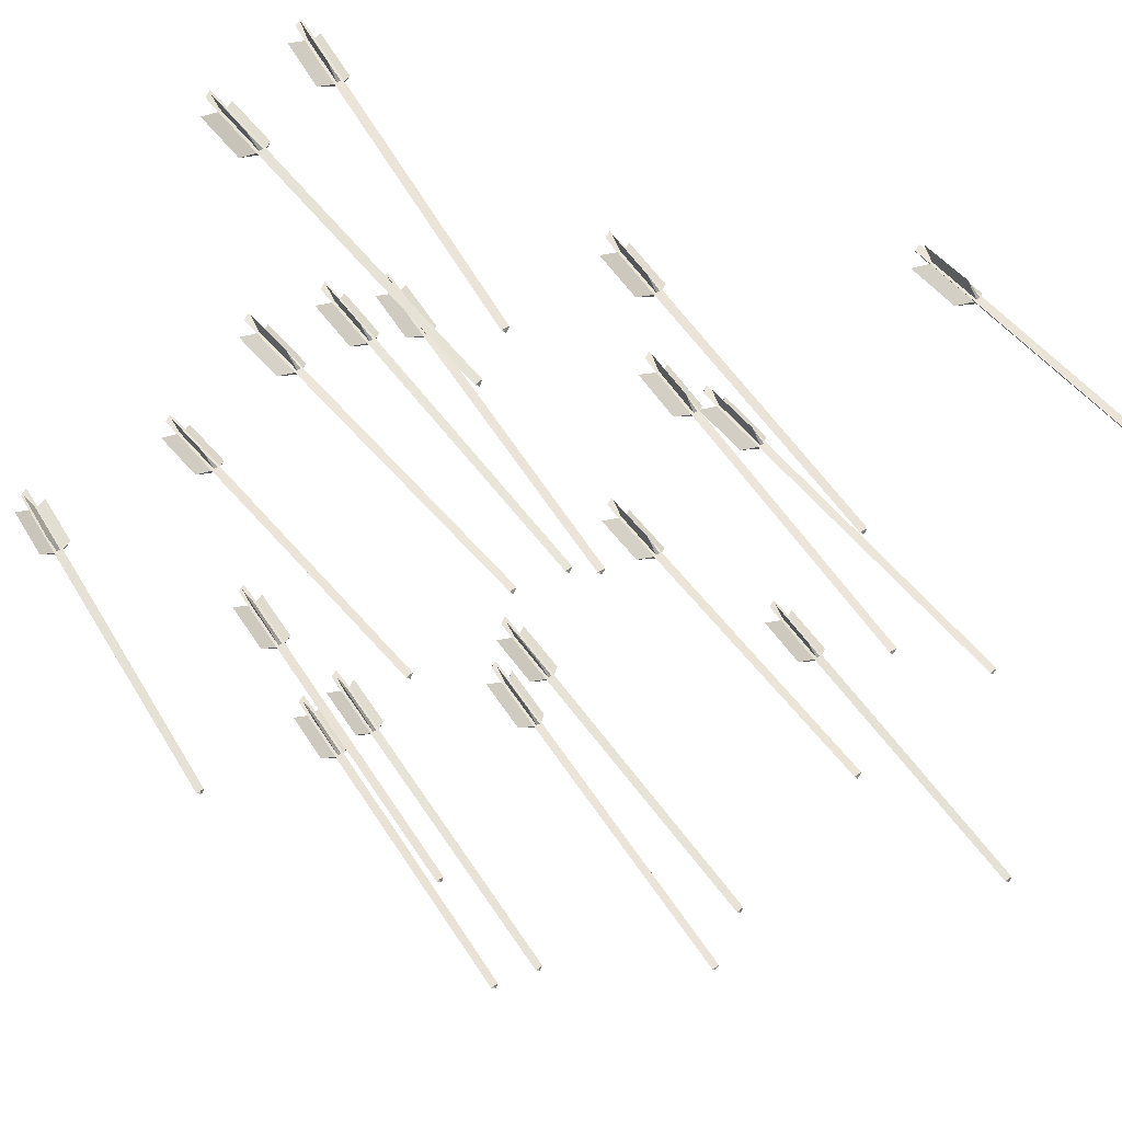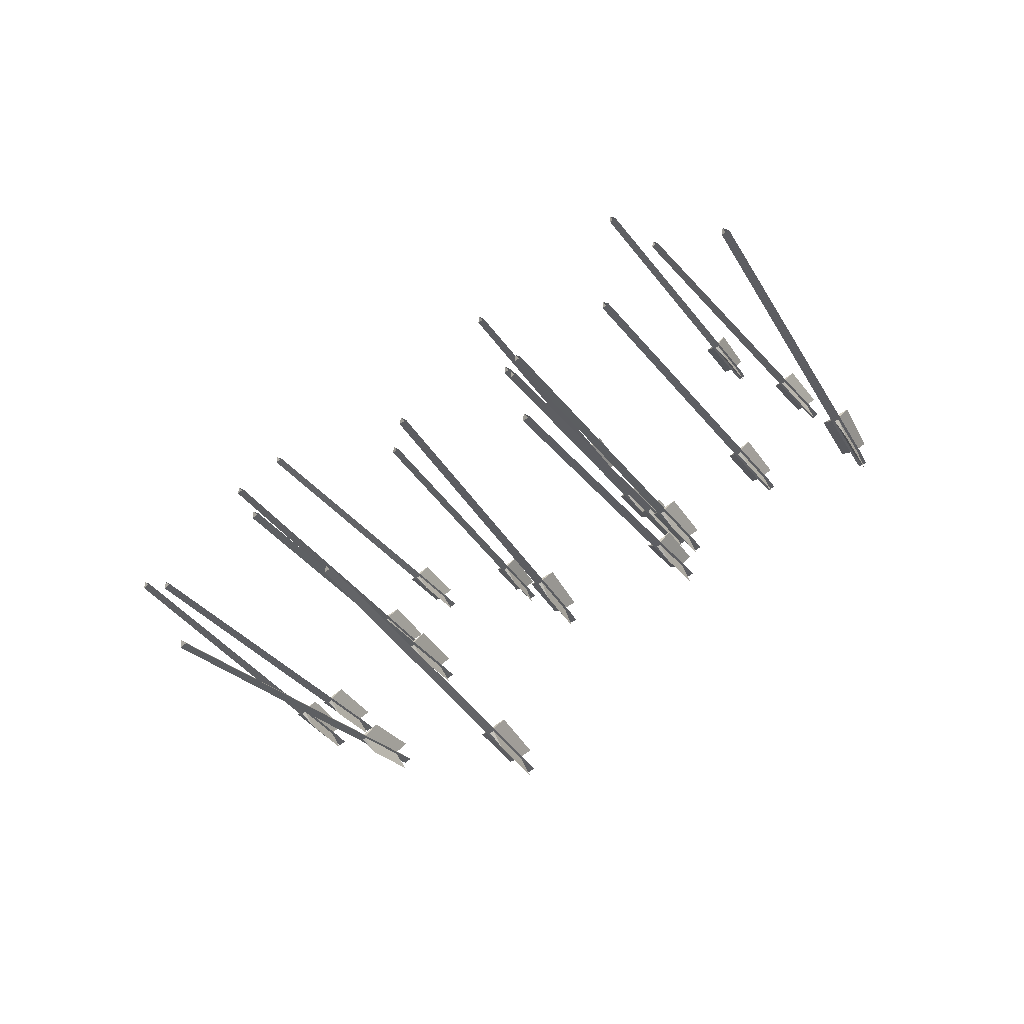
<metadata>
{"format":"obj","ext":"obj","renderer":"f3d","projection":"perspective","resolution":1024,"background":"white","views":[{"elev":-52.2,"azim":69.7,"up":"+Y"},{"elev":-75.2,"azim":36.1,"up":"+Z"}]}
</metadata>
<code>
v -15.61 60.19 14.59
v -15.67 71.22 21.71
v -18.26 59.9 10.69
v -17.75 70.54 18.33
v -18.83 59.55 11.23
v -18.33 70.19 18.86
v -18.68 64.13 9.294
v -18.18 74.77 16.93
v -18.4 60.06 10.49
v -17.9 70.69 18.13
v -19.26 60.1 10.49
v -18.76 70.74 18.12
v -21.52 60.47 14.59
v -21.02 71.11 22.22
v -19.38 59.93 10.73
v -18.88 70.57 18.37
v -18.78 59.55 11.22
v -18.27 70.19 18.85
v -22.29 4.813 -29.17
v -21.5 3.91 -27.97
v -20.62 4.727 -29.16
v -18.21 73.57 22.04
v -17.28 75.2 21.43
v -18.95 75.29 21.42
v -19.82 59.57 9.995
v -18.92 58.54 11.38
v -17.9 59.47 10.01
v -19.21 72.4 19.21
v -18.31 71.37 20.59
v -17.29 72.31 19.22
v 73.93 54.26 58.52
v 72.94 64.54 66.63
v 71.1 53.97 54.76
v 70.74 63.89 63.31
v 70.61 53.49 55.28
v 70.26 63.41 63.84
v 70.05 58.2 53.78
v 69.69 68.12 62.34
v 70.92 54.11 54.58
v 70.56 64.03 63.14
v 70.07 54.04 54.62
v 69.71 63.96 63.18
v 68.05 53.76 58.85
v 67.69 63.68 67.41
v 69.99 53.84 54.85
v 69.63 63.76 63.41
v 70.66 53.51 55.27
v 70.3 63.43 63.83
v 71.53 2.442 10.2
v 72.5 1.55 11.27
v 73.2 2.576 10.11
v 70.15 66.5 67.31
v 70.82 68.28 66.8
v 69.15 68.15 66.89
v 69.55 53.49 54.11
v 70.66 52.47 55.35
v 71.47 53.65 54.02
v 69.12 65.46 64.44
v 70.23 64.43 65.67
v 71.03 65.61 64.34
v 6.88 63.02 91.61
v 6.918 74.32 98.32
v 4.332 62.66 87.66
v 4.904 73.56 94.92
v 3.737 62.34 88.19
v 4.309 73.24 95.45
v 4.044 66.84 86.1
v 4.616 77.74 93.35
v 4.193 62.81 87.45
v 4.765 73.71 94.71
v 3.335 62.87 87.42
v 3.907 73.77 94.68
v 0.9807 63.45 91.44
v 1.552 74.35 98.7
v 3.209 62.72 87.67
v 3.781 73.62 94.92
v 3.788 62.34 88.18
v 4.36 73.24 95.44
v -0.04267 6.242 49.74
v 0.6873 5.366 51
v 1.625 6.116 49.8
v 4.43 76.74 98.5
v 5.411 78.32 97.85
v 3.744 78.45 97.8
v 2.779 62.34 86.94
v 3.618 61.34 88.38
v 4.696 62.2 87
v 3.468 75.49 95.68
v 4.307 74.48 97.13
v 5.385 75.34 95.75
v -24.71 60.13 19.88
v -25.28 71.43 26.54
v -27.25 59.6 15.95
v -27.27 70.55 23.15
v -27.82 59.25 16.48
v -27.84 70.2 23.69
v -27.79 63.75 14.37
v -27.8 74.7 21.58
v -27.4 59.74 15.74
v -27.41 70.69 22.94
v -28.26 59.76 15.71
v -28.28 70.7 22.92
v -30.62 60.21 19.75
v -30.64 71.16 26.95
v -28.38 59.59 15.96
v -28.39 70.54 23.17
v -27.77 59.26 16.47
v -27.79 70.2 23.68
v -28.6 2.858 -21.72
v -27.81 2.031 -20.46
v -26.92 2.829 -21.67
v -27.9 73.71 26.73
v -27.02 75.34 26.07
v -28.69 75.37 26.02
v -28.79 59.19 15.23
v -27.88 58.24 16.68
v -26.87 59.16 15.29
v -28.81 72.39 23.92
v -27.9 71.44 25.37
v -26.88 72.36 23.98
v 133.5 56.35 -59.46
v 132.2 67.17 -52.13
v 130.9 55.81 -63.32
v 130.2 66.29 -55.5
v 130.4 55.37 -62.79
v 129.7 65.86 -54.96
v 129.9 59.97 -64.64
v 129.2 70.45 -56.81
v 130.7 55.94 -63.52
v 130 66.43 -55.69
v 129.9 55.88 -63.51
v 129.1 66.36 -55.68
v 127.6 55.88 -59.37
v 126.9 66.37 -51.55
v 129.8 55.69 -63.27
v 129.1 66.18 -55.44
v 130.4 55.38 -62.8
v 129.7 65.87 -54.97
v 133.2 1.332 -104.2
v 134.1 0.5149 -103
v 134.9 1.457 -104.2
v 129.4 69.18 -51.72
v 130.1 70.92 -52.32
v 128.4 70.8 -52.3
v 129.4 55.29 -64.01
v 130.4 54.35 -62.65
v 131.3 55.44 -64.02
v 128.5 67.94 -54.56
v 129.5 67 -53.21
v 130.4 68.08 -54.58
v 32.61 66.94 -70.71
v 31.63 78.34 -64.26
v 30.19 66.3 -74.7
v 29.76 77.36 -67.69
v 29.61 65.94 -74.18
v 29.18 77.01 -67.17
v 29.62 70.41 -76.37
v 29.19 81.47 -69.36
v 30.04 66.43 -74.92
v 29.61 77.49 -67.91
v 29.18 66.42 -74.97
v 28.75 77.49 -67.96
v 26.7 66.9 -71.01
v 26.27 77.97 -64.01
v 29.06 66.26 -74.72
v 28.63 77.33 -67.71
v 29.66 65.95 -74.19
v 29.23 77.01 -67.18
v 31.01 8.902 -111.4
v 31.77 8.111 -110.1
v 32.68 8.905 -111.3
v 28.96 80.57 -64.2
v 29.83 82.21 -64.86
v 28.16 82.2 -64.95
v 28.68 65.84 -75.46
v 29.56 64.93 -73.97
v 30.6 65.85 -75.35
v 28.16 79.19 -67
v 29.04 78.28 -65.51
v 30.08 79.19 -66.89
v 109.3 63.79 -3.064
v 109.2 74.8 4.098
v 106.6 63.51 -6.932
v 107.1 74.12 0.7393
v 106 63.14 -6.392
v 106.6 73.76 1.279
v 106.1 67.74 -8.309
v 106.7 78.35 -0.6379
v 106.4 63.66 -7.13
v 107 74.27 0.5406
v 105.6 63.7 -7.126
v 106.1 74.31 0.5452
v 103.4 64.04 -2.999
v 103.9 74.65 4.672
v 105.5 63.53 -6.882
v 106 74.14 0.7885
v 106.1 63.15 -6.404
v 106.6 73.76 1.267
v 102.4 8.544 -46.95
v 103.2 7.64 -45.76
v 104 8.465 -46.96
v 106.7 77.13 4.466
v 107.6 78.77 3.85
v 105.9 78.85 3.859
v 105 63.17 -7.613
v 105.9 62.13 -6.239
v 106.9 63.08 -7.623
v 105.7 75.97 1.638
v 106.6 74.93 3.012
v 107.6 75.88 1.628
v 76.34 68.03 45.3
v 76.03 78.67 53
v 73.58 67.83 41.48
v 73.86 78.07 49.66
v 73.04 67.42 42.01
v 73.33 77.66 50.19
v 72.91 72.1 40.33
v 73.19 82.34 48.5
v 73.42 67.98 41.29
v 73.7 78.22 49.47
v 72.56 67.99 41.32
v 72.84 78.23 49.49
v 70.43 68.03 45.5
v 70.71 78.27 53.68
v 72.46 67.8 41.56
v 72.74 78.04 49.73
v 73.09 67.43 42
v 73.38 77.67 50.18
v 70.68 14.75 -1.122
v 71.54 13.83 0.008749
v 72.35 14.75 -1.17
v 73.4 80.88 53.54
v 74.23 82.58 52.98
v 72.56 82.59 53.03
v 72.01 67.46 40.82
v 73 66.4 42.12
v 73.93 67.45 40.76
v 72.35 79.81 50.68
v 73.35 78.75 51.98
v 74.27 79.8 50.62
v 83.53 62.4 -36.07
v 83.2 72.56 -27.74
v 80.7 62.38 -39.84
v 80.98 72.12 -31.07
v 80.18 61.93 -39.32
v 80.46 71.67 -30.56
v 79.94 66.7 -40.73
v 80.22 76.44 -31.96
v 80.53 62.54 -40.02
v 80.81 72.28 -31.25
v 79.67 62.53 -39.98
v 79.95 72.27 -31.21
v 77.62 62.29 -35.76
v 77.9 72.03 -26.99
v 79.58 62.33 -39.75
v 79.86 72.07 -30.98
v 80.23 61.94 -39.34
v 80.51 71.68 -30.57
v 77.82 11.9 -85.49
v 78.72 10.92 -84.43
v 79.49 11.92 -85.56
v 80.54 74.68 -27.03
v 81.34 76.43 -27.49
v 79.66 76.41 -27.41
v 79.12 62.03 -40.5
v 80.16 60.9 -39.28
v 81.04 62.06 -40.59
v 79.46 73.77 -29.92
v 80.49 72.65 -28.71
v 81.38 73.8 -30.01
v 116.9 55.48 79.33
v 116.6 65.87 87.35
v 114.4 55.55 75.33
v 114.7 65.5 83.85
v 113.8 55.15 75.8
v 114.1 65.1 84.33
v 114 59.88 74.28
v 114.3 69.83 82.8
v 114.3 55.72 75.13
v 114.5 65.67 83.66
v 113.4 55.77 75.1
v 113.7 65.72 83.62
v 111 55.8 79.12
v 111.2 65.75 87.65
v 113.3 55.58 75.32
v 113.5 65.53 83.85
v 113.9 55.16 75.8
v 114.1 65.11 84.32
v 111.7 4.054 30.81
v 112.5 3.047 31.96
v 113.4 3.955 30.88
v 114.1 68.21 87.78
v 115 69.88 87.35
v 113.3 69.98 87.28
v 112.9 55.29 74.54
v 113.7 54.13 75.87
v 114.8 55.17 74.62
v 113.2 67.29 84.82
v 114 66.13 86.15
v 115.1 67.18 84.9
v 126.8 72.78 68.04
v 127.3 84.19 74.53
v 123.9 72.31 64.36
v 125 83.35 71.34
v 123.4 71.99 64.95
v 124.5 83.03 71.94
v 123.4 76.46 62.76
v 124.5 87.5 69.75
v 123.8 72.45 64.16
v 124.9 83.49 71.15
v 122.9 72.51 64.21
v 124 83.54 71.2
v 120.9 73.12 68.43
v 122 84.15 75.42
v 122.8 72.35 64.47
v 123.9 83.39 71.46
v 123.4 72 64.94
v 124.5 83.03 71.92
v 116.9 15.16 27.98
v 117.7 14.31 29.18
v 118.5 15.06 27.88
v 124.8 86.58 74.9
v 125.7 88.17 74.14
v 124.1 88.27 74.24
v 122.3 71.96 63.79
v 123.3 70.99 65.17
v 124.2 71.84 63.68
v 123.6 85.27 72.22
v 124.6 84.3 73.59
v 125.5 85.15 72.1
v 87.35 61.07 -19.95
v 87.1 72.25 -13.06
v 84.46 60.53 -23.64
v 84.82 71.36 -16.27
v 83.95 60.15 -23.06
v 84.32 70.98 -15.68
v 83.67 64.69 -25.08
v 84.03 75.52 -17.71
v 84.29 60.67 -23.83
v 84.65 71.5 -16.46
v 83.43 60.66 -23.78
v 83.79 71.49 -16.4
v 81.45 60.98 -19.53
v 81.81 71.81 -12.16
v 83.35 60.49 -23.52
v 83.71 71.32 -16.15
v 84 60.16 -23.07
v 84.36 70.99 -15.7
v 81.15 4.363 -62.04
v 82.08 3.54 -60.88
v 82.82 4.382 -62.15
v 84.44 74.44 -12.59
v 85.22 76.11 -13.3
v 83.55 76.09 -13.19
v 82.88 60.09 -24.22
v 83.94 59.14 -22.88
v 84.8 60.11 -24.34
v 83.31 73.15 -15.32
v 84.38 72.2 -13.98
v 85.23 73.17 -15.45
v 54.07 57.09 -24.72
v 52.76 68.22 -17.87
v 51.36 56.34 -28.5
v 50.67 67.17 -21.15
v 50.86 55.93 -27.94
v 50.17 66.75 -20.58
v 50.3 60.43 -29.98
v 49.61 71.25 -22.63
v 51.18 56.47 -28.7
v 50.49 67.29 -21.35
v 50.33 56.39 -28.67
v 49.64 67.22 -21.32
v 48.18 56.57 -24.5
v 47.49 67.39 -17.14
v 50.24 56.22 -28.42
v 49.55 67.04 -21.07
v 50.91 55.94 -27.95
v 50.22 66.77 -20.6
v 53.51 0.07789 -66.84
v 54.45 -0.6745 -65.65
v 55.17 0.2201 -66.9
v 49.94 70.21 -17.49
v 50.61 71.94 -18.18
v 48.94 71.79 -18.13
v 49.83 55.78 -29.13
v 50.91 54.92 -27.75
v 51.75 55.94 -29.19
v 49 68.84 -20.26
v 50.08 67.97 -18.88
v 50.91 69 -20.32
v 33.61 70.12 65.81
v 32.36 80.53 73.72
v 31.01 69.85 61.87
v 30.36 79.88 70.28
v 30.48 69.39 62.38
v 29.83 79.43 70.78
v 30.14 74.09 60.79
v 29.48 84.13 69.19
v 30.85 69.99 61.68
v 30.2 80.03 70.09
v 29.99 69.95 61.67
v 29.34 79.98 70.08
v 27.7 69.76 65.77
v 27.05 79.8 74.17
v 29.89 69.75 61.9
v 29.24 79.79 70.31
v 30.53 69.4 62.37
v 29.88 79.44 70.77
v 32.99 17.75 18.03
v 33.86 16.85 19.18
v 34.66 17.84 18.05
v 29.58 82.56 74.2
v 30.32 84.32 73.71
v 28.65 84.23 73.7
v 29.5 69.4 61.14
v 30.5 68.37 62.46
v 31.42 69.51 61.16
v 28.71 81.51 71.27
v 29.71 80.47 72.59
v 30.63 81.61 71.3
v 79.38 72.22 34.63
v 79.43 83.46 41.44
v 76.59 71.79 30.85
v 77.22 82.65 38.17
v 76.04 71.44 31.42
v 76.68 82.3 38.73
v 76.04 75.97 29.36
v 76.67 86.83 36.67
v 76.43 71.94 30.66
v 77.07 82.79 37.97
v 75.57 71.97 30.68
v 76.21 82.83 37.99
v 73.47 72.42 34.86
v 74.1 83.28 42.17
v 75.47 71.8 30.93
v 76.1 82.66 38.25
v 76.09 71.45 31.41
v 76.73 82.31 38.72
v 71.86 15.54 -7.267
v 72.7 14.68 -6.068
v 73.53 15.47 -7.321
v 76.87 85.78 41.81
v 77.74 87.4 41.11
v 76.07 87.46 41.17
v 75 71.42 30.23
v 75.97 70.43 31.61
v 76.92 71.35 30.17
v 75.77 84.51 39.05
v 76.74 83.53 40.43
v 77.69 84.44 38.99
v 17.44 53.67 -14.17
v 16.99 64.55 -6.826
v 14.91 53.42 -18.14
v 15.01 63.91 -10.27
v 14.33 53.05 -17.63
v 14.43 63.53 -9.762
v 14.44 57.67 -19.46
v 14.54 68.15 -11.6
v 14.76 53.58 -18.34
v 14.87 64.06 -10.48
v 13.9 53.61 -18.37
v 14.01 64.09 -10.5
v 11.53 53.85 -14.32
v 11.63 64.33 -6.459
v 13.78 53.43 -18.13
v 13.89 63.91 -10.27
v 14.38 53.05 -17.64
v 14.48 63.54 -9.772
v 12.97 -0.8844 -59.22
v 13.74 -1.798 -58.01
v 14.64 -0.941 -59.16
v 14.4 66.85 -6.515
v 15.31 68.51 -7.069
v 13.64 68.57 -7.123
v 13.37 53.08 -18.88
v 14.25 52.03 -17.49
v 15.29 53.01 -18.82
v 13.49 65.72 -9.4
v 14.38 64.67 -8.01
v 15.41 65.66 -9.338
v -4.78 64.37 -19.93
v -3.977 74.9 -12.13
v -7.759 64.39 -23.59
v -6.364 74.48 -15.35
v -8.29 64 -23.03
v -6.895 74.1 -14.79
v -8.22 68.7 -24.66
v -6.825 78.8 -16.42
v -7.921 64.55 -23.77
v -6.526 74.65 -15.52
v -8.777 64.61 -23.69
v -7.381 74.71 -15.45
v -10.66 64.74 -19.39
v -9.265 74.83 -11.15
v -8.874 64.43 -23.45
v -7.479 74.52 -15.21
v -8.241 64.01 -23.05
v -6.845 74.11 -14.81
v -16.43 12.16 -66.45
v -15.56 11.16 -65.38
v -14.77 12.04 -66.59
v -6.427 77.26 -11.42
v -5.524 78.92 -12.01
v -7.187 79.03 -11.86
v -9.385 64.13 -24.16
v -8.388 62.99 -22.93
v -7.472 64 -24.33
v -7.702 76.3 -14.23
v -6.705 75.16 -13
v -5.79 76.17 -14.39
v 3.369 57.21 41.59
v 2.892 68.45 48.38
v 0.7849 56.73 37.68
v 0.8704 67.6 45
v 0.217 56.37 38.22
v 0.3024 67.25 45.53
v 0.2443 60.9 36.15
v 0.3298 71.77 43.47
v 0.6347 56.87 37.47
v 0.7202 67.74 44.79
v -0.2258 56.89 37.45
v -0.1403 67.76 44.77
v -2.546 57.31 41.52
v -2.46 68.18 48.83
v -0.3394 56.72 37.7
v -0.2539 67.6 45.02
v 0.2674 56.38 38.2
v 0.3529 67.25 45.52
v -1.077 0.3805 -0.5527
v -0.2808 -0.4616 0.689
v 0.5954 0.3461 -0.5212
v 0.2789 70.73 48.61
v 1.162 72.37 47.96
v -0.5108 72.4 47.93
v -0.76 56.33 36.97
v 0.1556 55.36 38.4
v 1.163 56.29 37.01
v -0.6569 69.44 45.8
v 0.2587 68.48 47.23
v 1.266 69.4 45.84
f 1 2 6 5
f 3 4 2 1
f 3 1 5
f 2 4 6
f 11 12 8 7
f 8 10 9 7
f 7 9 11
f 10 8 12
f 17 18 14 13
f 14 16 15 13
f 13 15 17
f 16 14 18
f 29 30 23 22
f 24 22 23
f 28 24 23 30
f 24 28 29 22
f 25 19 20 26
f 20 21 27 26
f 27 21 19 25
f 29 28 25 26
f 30 29 26 27
f 28 30 27 25
f 31 32 36 35
f 33 34 32 31
f 33 31 35
f 32 34 36
f 41 42 38 37
f 38 40 39 37
f 37 39 41
f 40 38 42
f 47 48 44 43
f 44 46 45 43
f 43 45 47
f 46 44 48
f 59 60 53 52
f 54 52 53
f 58 54 53 60
f 54 58 59 52
f 55 49 50 56
f 50 51 57 56
f 57 51 49 55
f 59 58 55 56
f 60 59 56 57
f 58 60 57 55
f 61 62 66 65
f 63 64 62 61
f 63 61 65
f 62 64 66
f 71 72 68 67
f 68 70 69 67
f 67 69 71
f 70 68 72
f 77 78 74 73
f 74 76 75 73
f 73 75 77
f 76 74 78
f 89 90 83 82
f 84 82 83
f 88 84 83 90
f 84 88 89 82
f 85 79 80 86
f 80 81 87 86
f 87 81 79 85
f 89 88 85 86
f 90 89 86 87
f 88 90 87 85
f 91 92 96 95
f 93 94 92 91
f 93 91 95
f 92 94 96
f 101 102 98 97
f 98 100 99 97
f 97 99 101
f 100 98 102
f 107 108 104 103
f 104 106 105 103
f 103 105 107
f 106 104 108
f 119 120 113 112
f 114 112 113
f 118 114 113 120
f 114 118 119 112
f 115 109 110 116
f 110 111 117 116
f 117 111 109 115
f 119 118 115 116
f 120 119 116 117
f 118 120 117 115
f 121 122 126 125
f 123 124 122 121
f 123 121 125
f 122 124 126
f 131 132 128 127
f 128 130 129 127
f 127 129 131
f 130 128 132
f 137 138 134 133
f 134 136 135 133
f 133 135 137
f 136 134 138
f 149 150 143 142
f 144 142 143
f 148 144 143 150
f 144 148 149 142
f 145 139 140 146
f 140 141 147 146
f 147 141 139 145
f 149 148 145 146
f 150 149 146 147
f 148 150 147 145
f 151 152 156 155
f 153 154 152 151
f 153 151 155
f 152 154 156
f 161 162 158 157
f 158 160 159 157
f 157 159 161
f 160 158 162
f 167 168 164 163
f 164 166 165 163
f 163 165 167
f 166 164 168
f 179 180 173 172
f 174 172 173
f 178 174 173 180
f 174 178 179 172
f 175 169 170 176
f 170 171 177 176
f 177 171 169 175
f 179 178 175 176
f 180 179 176 177
f 178 180 177 175
f 181 182 186 185
f 183 184 182 181
f 183 181 185
f 182 184 186
f 191 192 188 187
f 188 190 189 187
f 187 189 191
f 190 188 192
f 197 198 194 193
f 194 196 195 193
f 193 195 197
f 196 194 198
f 209 210 203 202
f 204 202 203
f 208 204 203 210
f 204 208 209 202
f 205 199 200 206
f 200 201 207 206
f 207 201 199 205
f 209 208 205 206
f 210 209 206 207
f 208 210 207 205
f 211 212 216 215
f 213 214 212 211
f 213 211 215
f 212 214 216
f 221 222 218 217
f 218 220 219 217
f 217 219 221
f 220 218 222
f 227 228 224 223
f 224 226 225 223
f 223 225 227
f 226 224 228
f 239 240 233 232
f 234 232 233
f 238 234 233 240
f 234 238 239 232
f 235 229 230 236
f 230 231 237 236
f 237 231 229 235
f 239 238 235 236
f 240 239 236 237
f 238 240 237 235
f 241 242 246 245
f 243 244 242 241
f 243 241 245
f 242 244 246
f 251 252 248 247
f 248 250 249 247
f 247 249 251
f 250 248 252
f 257 258 254 253
f 254 256 255 253
f 253 255 257
f 256 254 258
f 269 270 263 262
f 264 262 263
f 268 264 263 270
f 264 268 269 262
f 265 259 260 266
f 260 261 267 266
f 267 261 259 265
f 269 268 265 266
f 270 269 266 267
f 268 270 267 265
f 271 272 276 275
f 273 274 272 271
f 273 271 275
f 272 274 276
f 281 282 278 277
f 278 280 279 277
f 277 279 281
f 280 278 282
f 287 288 284 283
f 284 286 285 283
f 283 285 287
f 286 284 288
f 299 300 293 292
f 294 292 293
f 298 294 293 300
f 294 298 299 292
f 295 289 290 296
f 290 291 297 296
f 297 291 289 295
f 299 298 295 296
f 300 299 296 297
f 298 300 297 295
f 301 302 306 305
f 303 304 302 301
f 303 301 305
f 302 304 306
f 311 312 308 307
f 308 310 309 307
f 307 309 311
f 310 308 312
f 317 318 314 313
f 314 316 315 313
f 313 315 317
f 316 314 318
f 329 330 323 322
f 324 322 323
f 328 324 323 330
f 324 328 329 322
f 325 319 320 326
f 320 321 327 326
f 327 321 319 325
f 329 328 325 326
f 330 329 326 327
f 328 330 327 325
f 331 332 336 335
f 333 334 332 331
f 333 331 335
f 332 334 336
f 341 342 338 337
f 338 340 339 337
f 337 339 341
f 340 338 342
f 347 348 344 343
f 344 346 345 343
f 343 345 347
f 346 344 348
f 359 360 353 352
f 354 352 353
f 358 354 353 360
f 354 358 359 352
f 355 349 350 356
f 350 351 357 356
f 357 351 349 355
f 359 358 355 356
f 360 359 356 357
f 358 360 357 355
f 361 362 366 365
f 363 364 362 361
f 363 361 365
f 362 364 366
f 371 372 368 367
f 368 370 369 367
f 367 369 371
f 370 368 372
f 377 378 374 373
f 374 376 375 373
f 373 375 377
f 376 374 378
f 389 390 383 382
f 384 382 383
f 388 384 383 390
f 384 388 389 382
f 385 379 380 386
f 380 381 387 386
f 387 381 379 385
f 389 388 385 386
f 390 389 386 387
f 388 390 387 385
f 391 392 396 395
f 393 394 392 391
f 393 391 395
f 392 394 396
f 401 402 398 397
f 398 400 399 397
f 397 399 401
f 400 398 402
f 407 408 404 403
f 404 406 405 403
f 403 405 407
f 406 404 408
f 419 420 413 412
f 414 412 413
f 418 414 413 420
f 414 418 419 412
f 415 409 410 416
f 410 411 417 416
f 417 411 409 415
f 419 418 415 416
f 420 419 416 417
f 418 420 417 415
f 421 422 426 425
f 423 424 422 421
f 423 421 425
f 422 424 426
f 431 432 428 427
f 428 430 429 427
f 427 429 431
f 430 428 432
f 437 438 434 433
f 434 436 435 433
f 433 435 437
f 436 434 438
f 449 450 443 442
f 444 442 443
f 448 444 443 450
f 444 448 449 442
f 445 439 440 446
f 440 441 447 446
f 447 441 439 445
f 449 448 445 446
f 450 449 446 447
f 448 450 447 445
f 451 452 456 455
f 453 454 452 451
f 453 451 455
f 452 454 456
f 461 462 458 457
f 458 460 459 457
f 457 459 461
f 460 458 462
f 467 468 464 463
f 464 466 465 463
f 463 465 467
f 466 464 468
f 479 480 473 472
f 474 472 473
f 478 474 473 480
f 474 478 479 472
f 475 469 470 476
f 470 471 477 476
f 477 471 469 475
f 479 478 475 476
f 480 479 476 477
f 478 480 477 475
f 481 482 486 485
f 483 484 482 481
f 483 481 485
f 482 484 486
f 491 492 488 487
f 488 490 489 487
f 487 489 491
f 490 488 492
f 497 498 494 493
f 494 496 495 493
f 493 495 497
f 496 494 498
f 509 510 503 502
f 504 502 503
f 508 504 503 510
f 504 508 509 502
f 505 499 500 506
f 500 501 507 506
f 507 501 499 505
f 509 508 505 506
f 510 509 506 507
f 508 510 507 505
f 511 512 516 515
f 513 514 512 511
f 513 511 515
f 512 514 516
f 521 522 518 517
f 518 520 519 517
f 517 519 521
f 520 518 522
f 527 528 524 523
f 524 526 525 523
f 523 525 527
f 526 524 528
f 539 540 533 532
f 534 532 533
f 538 534 533 540
f 534 538 539 532
f 535 529 530 536
f 530 531 537 536
f 537 531 529 535
f 539 538 535 536
f 540 539 536 537
f 538 540 537 535

</code>
